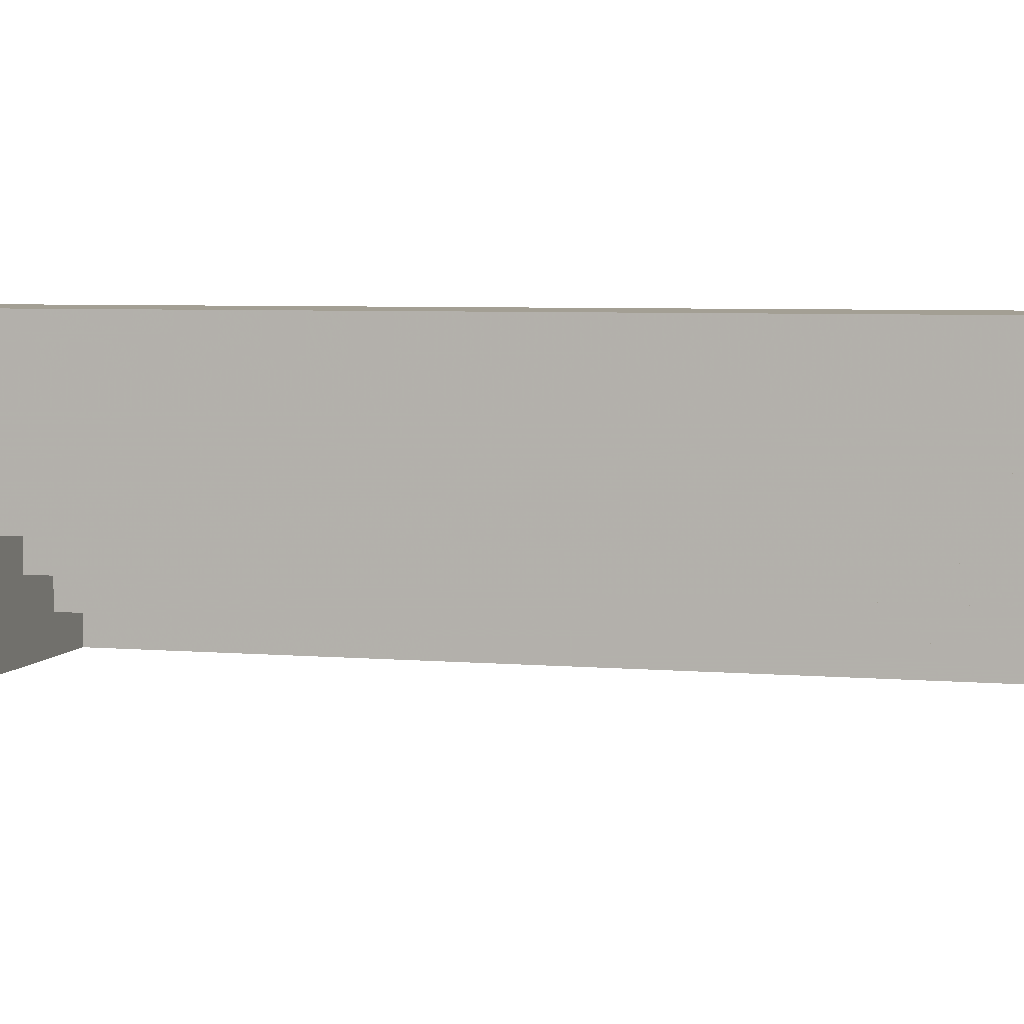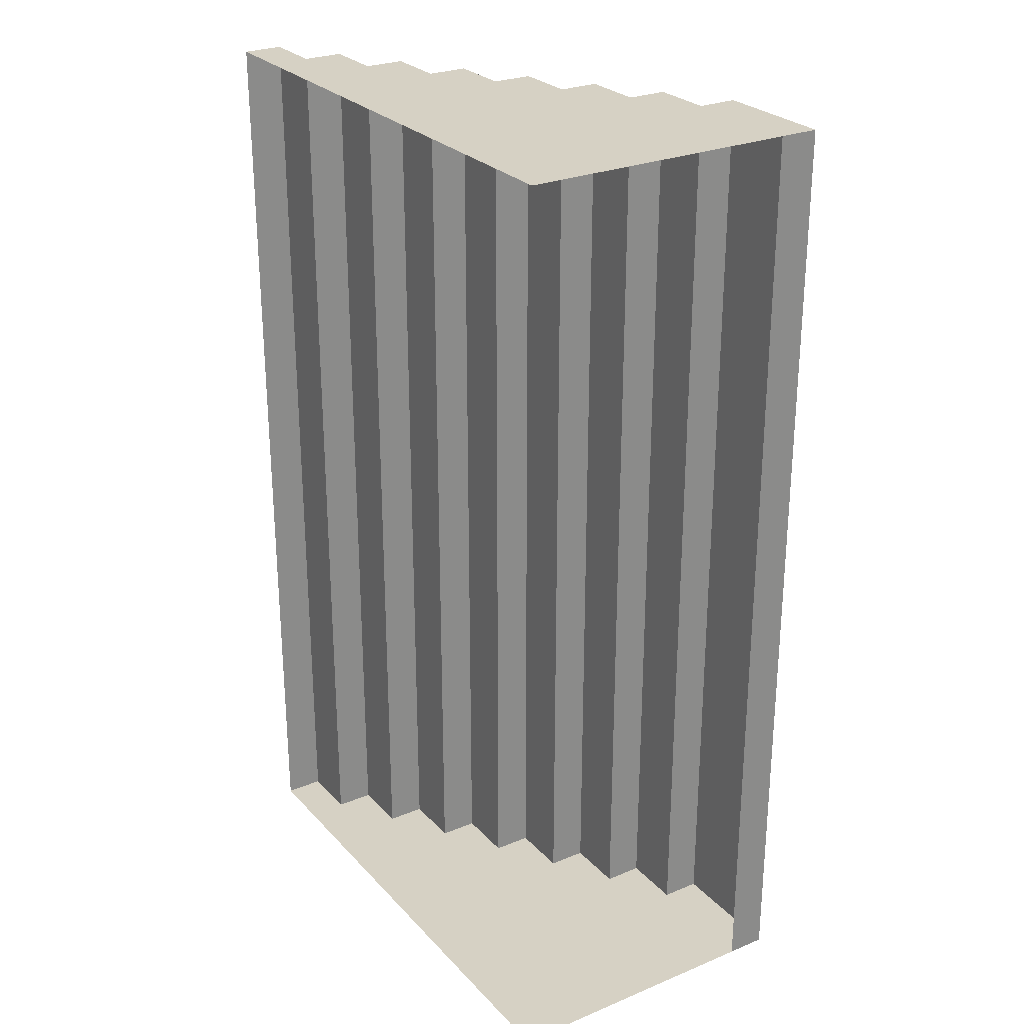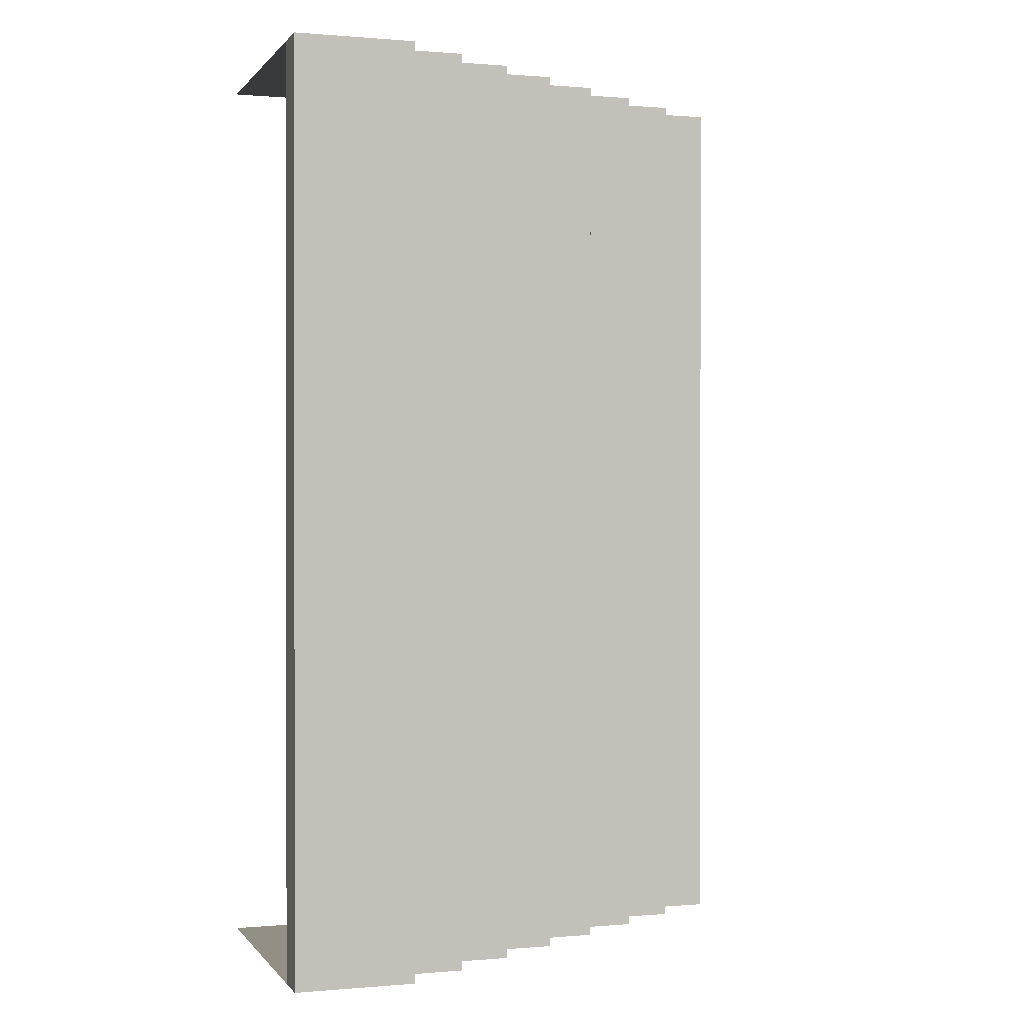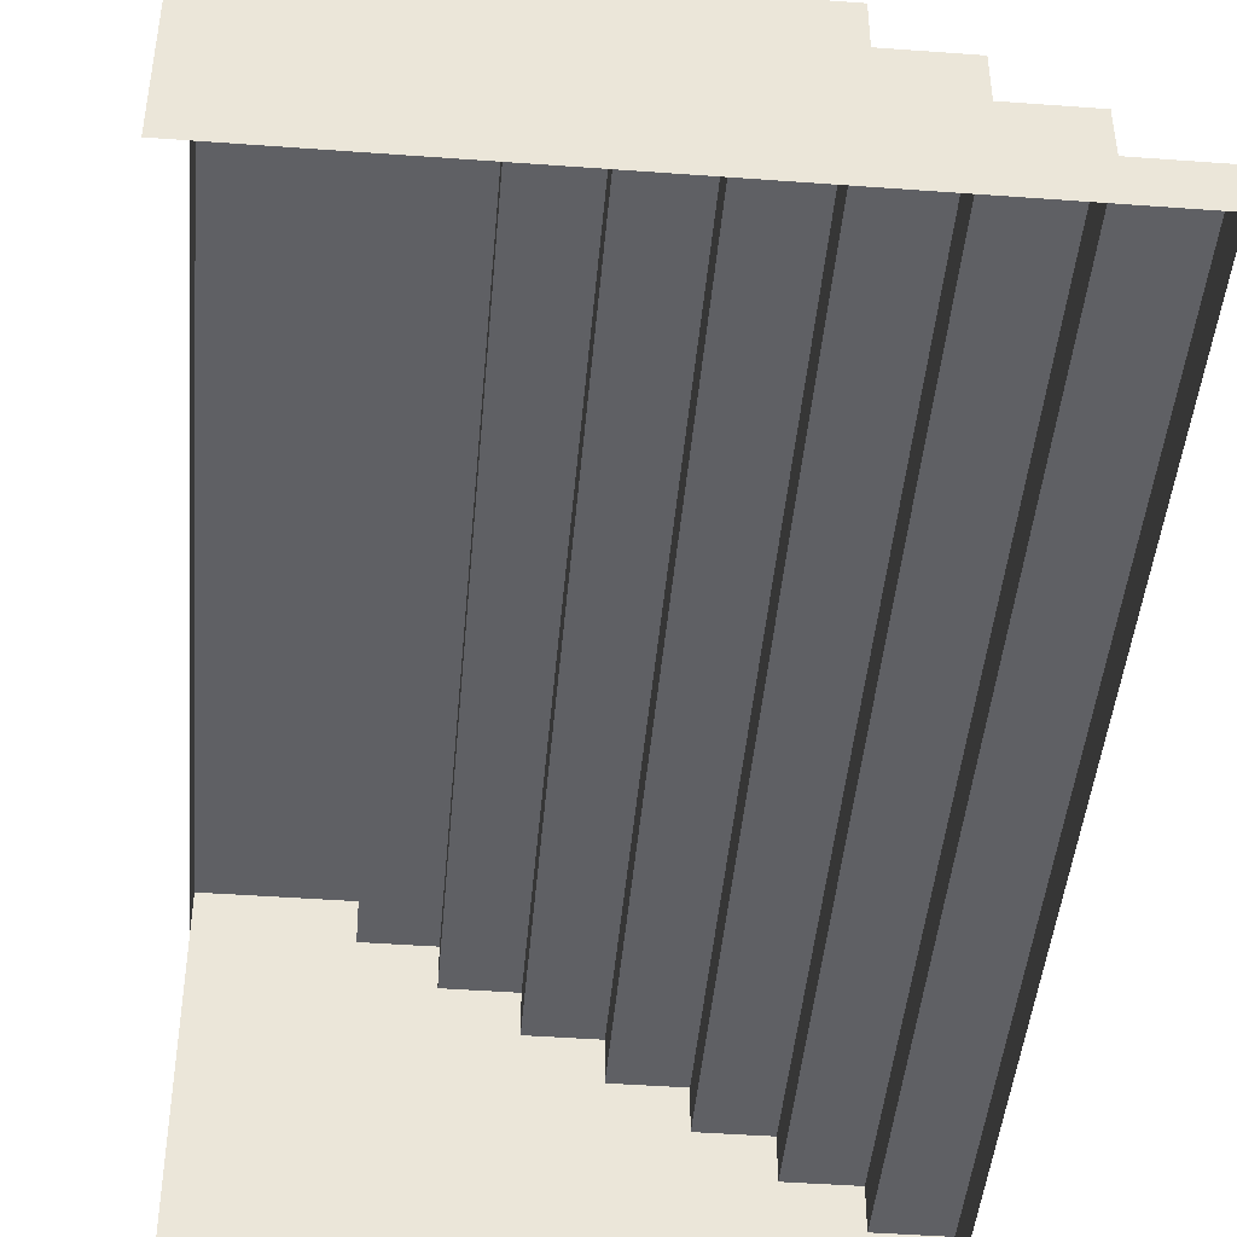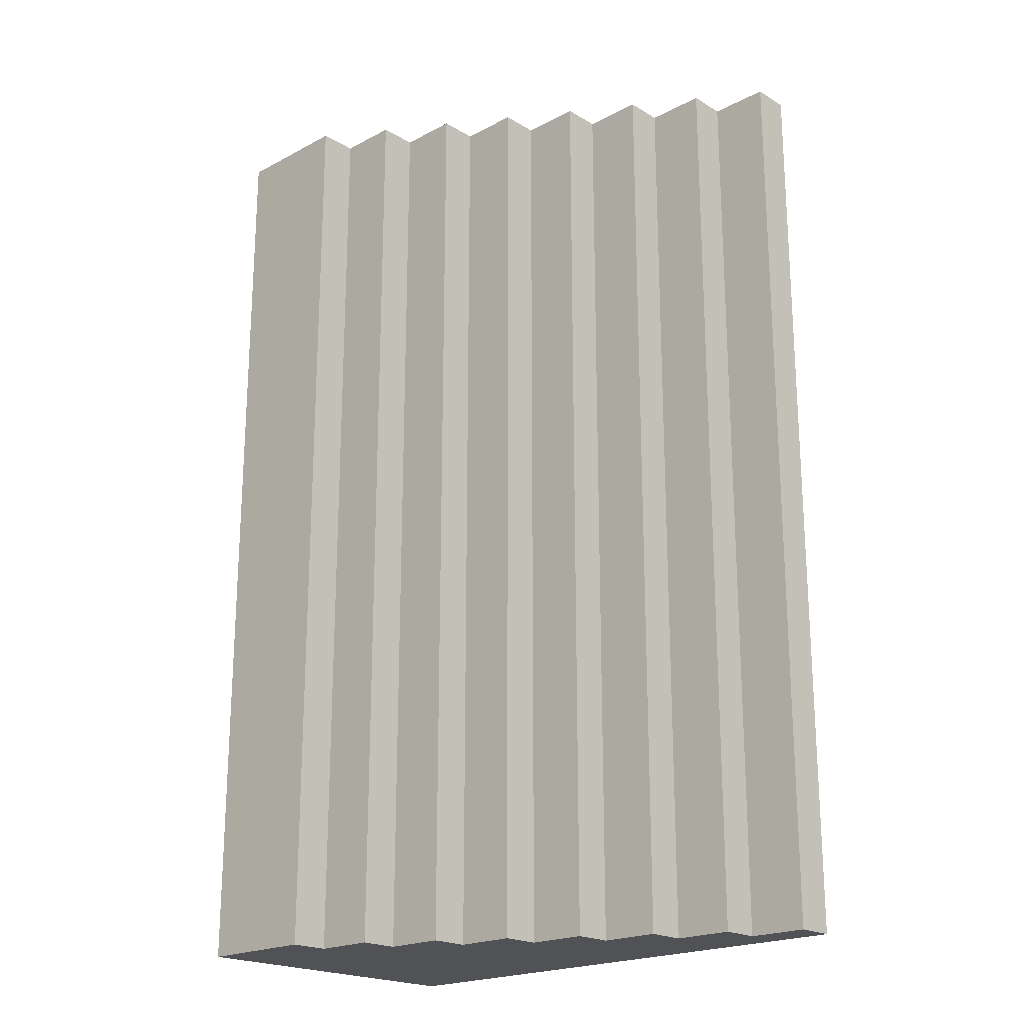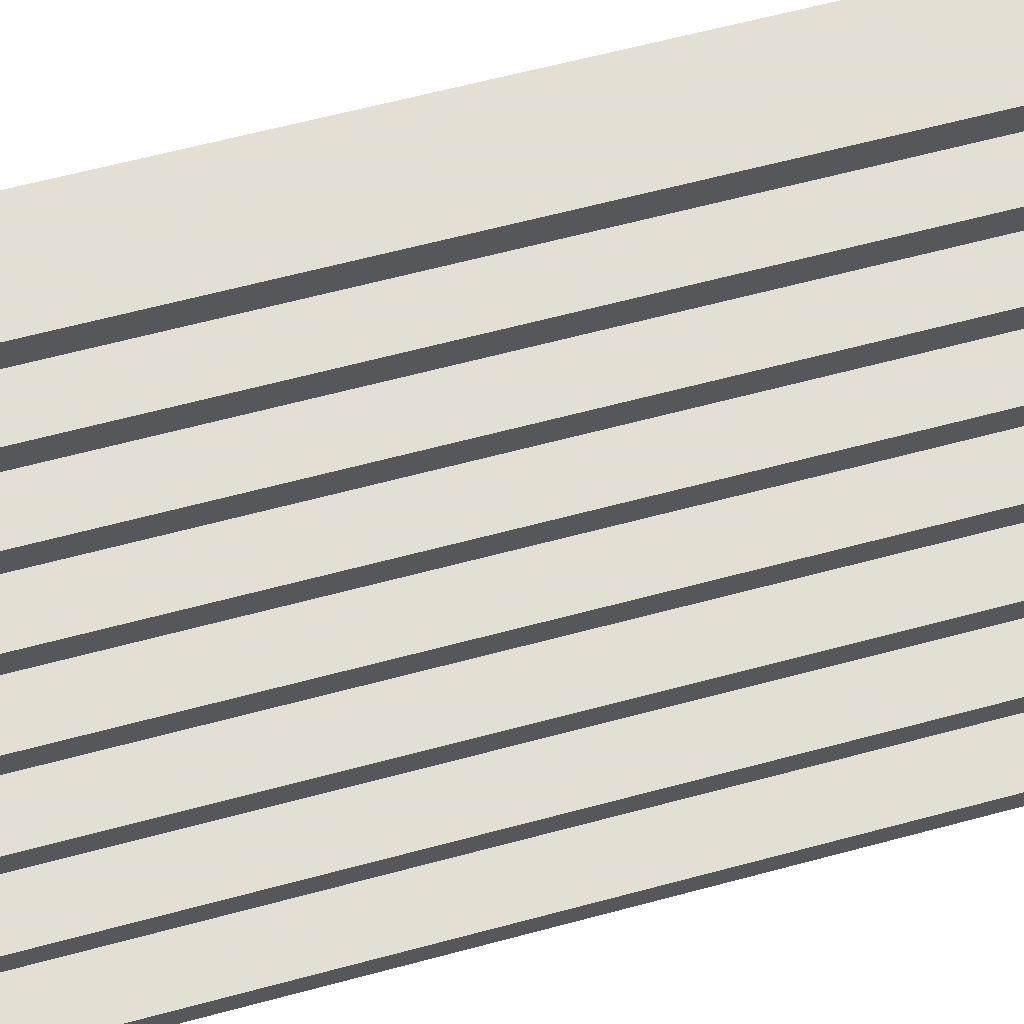
<metadata>
{"format":"obj","ext":"obj","renderer":"f3d","projection":"perspective","resolution":1024,"background":"white","views":[{"elev":5.3,"azim":-74.7,"up":"+Z"},{"elev":26.8,"azim":-122.7,"up":"+Y"},{"elev":0.3,"azim":-18.1,"up":"+Y"},{"elev":-44.9,"azim":-4.9,"up":"+Z"},{"elev":-20.9,"azim":43.3,"up":"+Y"},{"elev":66.3,"azim":75.2,"up":"+Z"}]}
</metadata>
<code>
g qinhuangling_fuben_227_louti01
v 74.84 384 128
v 74.84 -0.000883 128
v 74.84 -0.000878 96
v 74.84 384 96
v -125.2 384 256
v -125.2 0.0014 256
v -125.2 0.001406 224
v -125.2 384 224
v -75.16 384 224
v -75.16 0.00083 224
v -75.16 0.000835 192
v -75.16 384 192
v -25.16 384 192
v -25.16 0.000259 192
v -25.16 0.000264 160
v -25.16 384 160
v 24.84 384 160
v 24.84 -0.000312 160
v 24.84 -0.000307 128
v 24.84 384 128
v -125.2 0.001406 224
v -75.16 0.00083 224
v -75.16 384 224
v -125.2 384 224
v -75.16 0.000835 192
v -25.16 0.000259 192
v -25.16 384 192
v -75.16 384 192
v -25.16 0.000264 160
v -1.473 -9e-06 160
v 24.84 -0.000312 160
v 24.84 384 160
v -25.16 384 160
v 24.84 -0.000307 128
v 74.84 -0.000883 128
v 74.84 384 128
v 24.84 384 128
v 74.84 -0.000878 96
v 124.8 -0.001454 96
v 124.8 384 96
v 74.84 384 96
v 124.8 -0.001448 64
v 174.8 -0.002024 64
v 174.8 384 64
v 124.8 384 64
v 174.8 -0.002019 32
v 224.8 -0.002595 32
v 224.8 384 32
v 174.8 384 32
v 224.8 384 -1e-06
v 224.8 384 32
v 224.8 -0.002595 32
v 224.8 -0.00259 0
v 174.8 384 32
v 174.8 384 64
v 174.8 -0.002024 64
v 174.8 -0.002019 32
v 124.8 384 64
v 124.8 384 96
v 124.8 -0.001454 96
v 124.8 -0.001448 64
v -224.8 384 256
v -125.2 384 256
v -224.8 384 -1e-06
v -125.2 384 224
v -75.16 384 224
v -75.16 384 192
v -25.16 384 192
v -25.16 384 160
v 24.84 384 160
v 24.84 384 128
v 74.84 384 128
v 74.84 384 96
v 124.8 384 96
v 124.8 384 64
v 174.8 384 64
v 174.8 384 32
v 224.8 384 32
v 224.8 384 -1e-06
v -224.8 384 224
v -125.2 384 256
v -224.8 384 256
v -224.8 0.002549 256
v -125.2 0.0014 256
v -224.8 384 256
v -224.8 384 224
v -224.8 0.002554 224
v -224.8 0.002549 256
v 74.83 -384 128
v 74.83 -384 96
v 74.84 -0.000878 96
v 74.84 -0.000883 128
v -125.2 -384 256
v -125.2 -384 224
v -125.2 0.001406 224
v -125.2 0.0014 256
v -75.17 -384 224
v -75.17 -384 192
v -75.16 0.000835 192
v -75.16 0.00083 224
v -25.17 -384 192
v -25.17 -384 160
v -25.16 0.000264 160
v -25.16 0.000259 192
v 24.83 -384 160
v 24.83 -384 128
v 24.84 -0.000307 128
v 24.84 -0.000312 160
v -125.2 0.001406 224
v -125.2 -384 224
v -75.17 -384 224
v -75.16 0.00083 224
v -75.16 0.000835 192
v -75.17 -384 192
v -25.17 -384 192
v -25.16 0.000259 192
v 24.84 -0.000312 160
v -1.473 -9e-06 160
v -25.16 0.000264 160
v 24.83 -384 160
v -25.17 -384 160
v 24.84 -0.000307 128
v 24.83 -384 128
v 74.83 -384 128
v 74.84 -0.000883 128
v 74.84 -0.000878 96
v 74.83 -384 96
v 124.8 -384 96
v 124.8 -0.001454 96
v 124.8 -0.001448 64
v 124.8 -384 64
v 174.8 -384 64
v 174.8 -0.002024 64
v 174.8 -0.002019 32
v 174.8 -384 32
v 224.8 -384 32
v 224.8 -0.002595 32
v 224.8 -384 -0.000125
v 224.8 -0.00259 0
v 224.8 -0.002595 32
v 224.8 -384 32
v 174.8 -384 32
v 174.8 -0.002019 32
v 174.8 -0.002024 64
v 174.8 -384 64
v 124.8 -384 64
v 124.8 -0.001448 64
v 124.8 -0.001454 96
v 124.8 -384 96
v -224.9 -384 256
v -224.9 -384 -0.000125
v -125.2 -384 256
v -125.2 -384 224
v -75.17 -384 224
v -75.17 -384 192
v -25.17 -384 192
v -25.17 -384 160
v 24.83 -384 160
v 24.83 -384 128
v 74.83 -384 128
v 74.83 -384 96
v 124.8 -384 96
v 124.8 -384 64
v 174.8 -384 64
v 174.8 -384 32
v 224.8 -384 32
v 224.8 -384 -0.000125
v -224.9 -384 224
v -125.2 -384 256
v -125.2 0.0014 256
v -224.8 0.002549 256
v -224.9 -384 256
v -224.9 -384 256
v -224.8 0.002549 256
v -224.8 0.002554 224
v -224.9 -384 224
f 1 2 3
f 3 4 1
f 5 6 7
f 7 8 5
f 9 10 11
f 11 12 9
f 13 14 15
f 15 16 13
f 17 18 19
f 19 20 17
f 21 22 23
f 23 24 21
f 25 26 27
f 27 28 25
f 29 30 31
f 29 31 32
f 33 29 32
f 34 35 36
f 36 37 34
f 38 39 40
f 40 41 38
f 42 43 44
f 44 45 42
f 46 47 48
f 48 49 46
f 50 51 52
f 52 53 50
f 54 55 56
f 56 57 54
f 58 59 60
f 60 61 58
f 62 63 64
f 63 65 64
f 65 66 64
f 66 67 64
f 67 68 64
f 68 69 64
f 69 70 64
f 70 71 64
f 71 72 64
f 72 73 64
f 73 74 64
f 74 75 64
f 75 76 64
f 76 77 64
f 77 78 64
f 78 79 64
f 80 62 64
f 81 82 83
f 83 84 81
f 85 86 87
f 87 88 85
f 89 90 91
f 91 92 89
f 93 94 95
f 95 96 93
f 97 98 99
f 99 100 97
f 101 102 103
f 103 104 101
f 105 106 107
f 107 108 105
f 109 110 111
f 111 112 109
f 113 114 115
f 115 116 113
f 117 118 119
f 120 117 119
f 121 120 119
f 122 123 124
f 124 125 122
f 126 127 128
f 128 129 126
f 130 131 132
f 132 133 130
f 134 135 136
f 136 137 134
f 138 139 140
f 140 141 138
f 142 143 144
f 144 145 142
f 146 147 148
f 148 149 146
f 150 151 152
f 152 151 153
f 153 151 154
f 154 151 155
f 155 151 156
f 156 151 157
f 157 151 158
f 158 151 159
f 159 151 160
f 160 151 161
f 161 151 162
f 162 151 163
f 163 151 164
f 164 151 165
f 165 151 166
f 166 151 167
f 168 151 150
f 169 170 171
f 171 172 169
f 173 174 175
f 175 176 173

</code>
